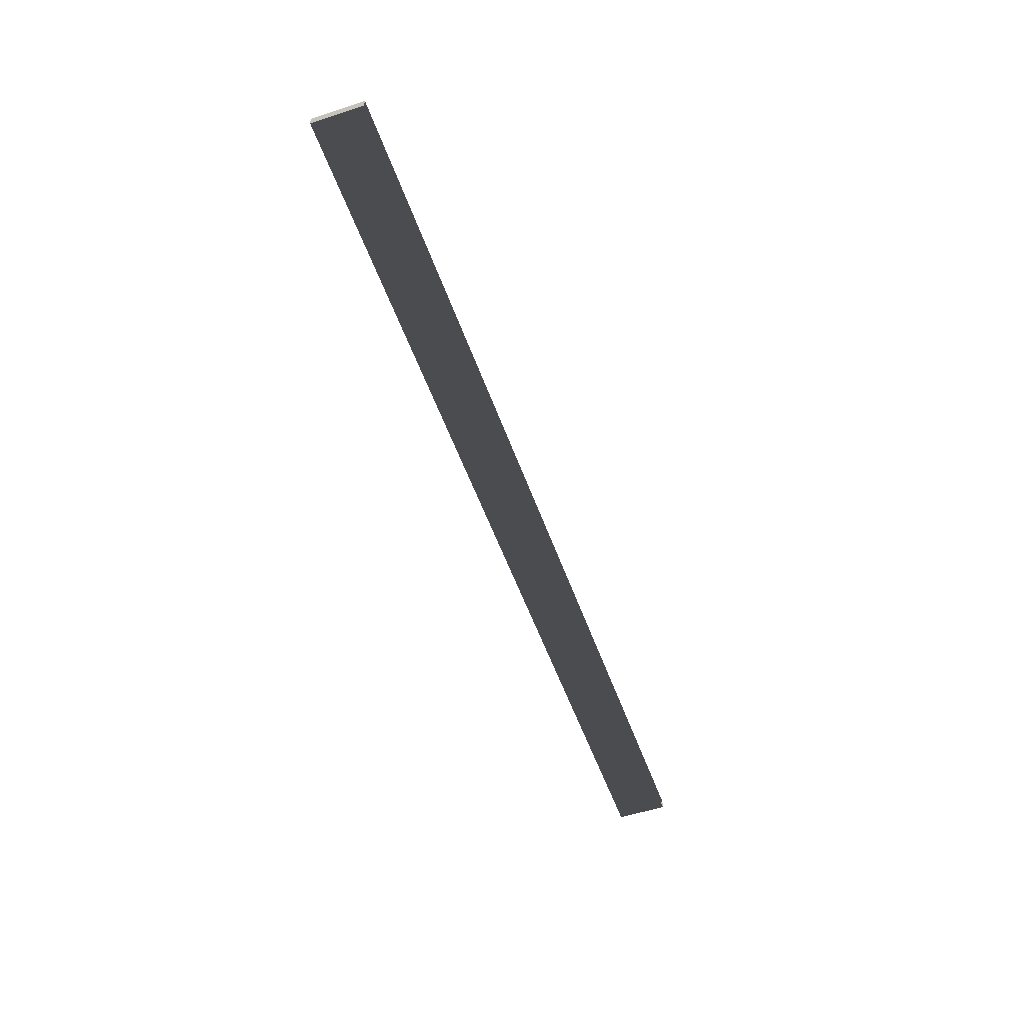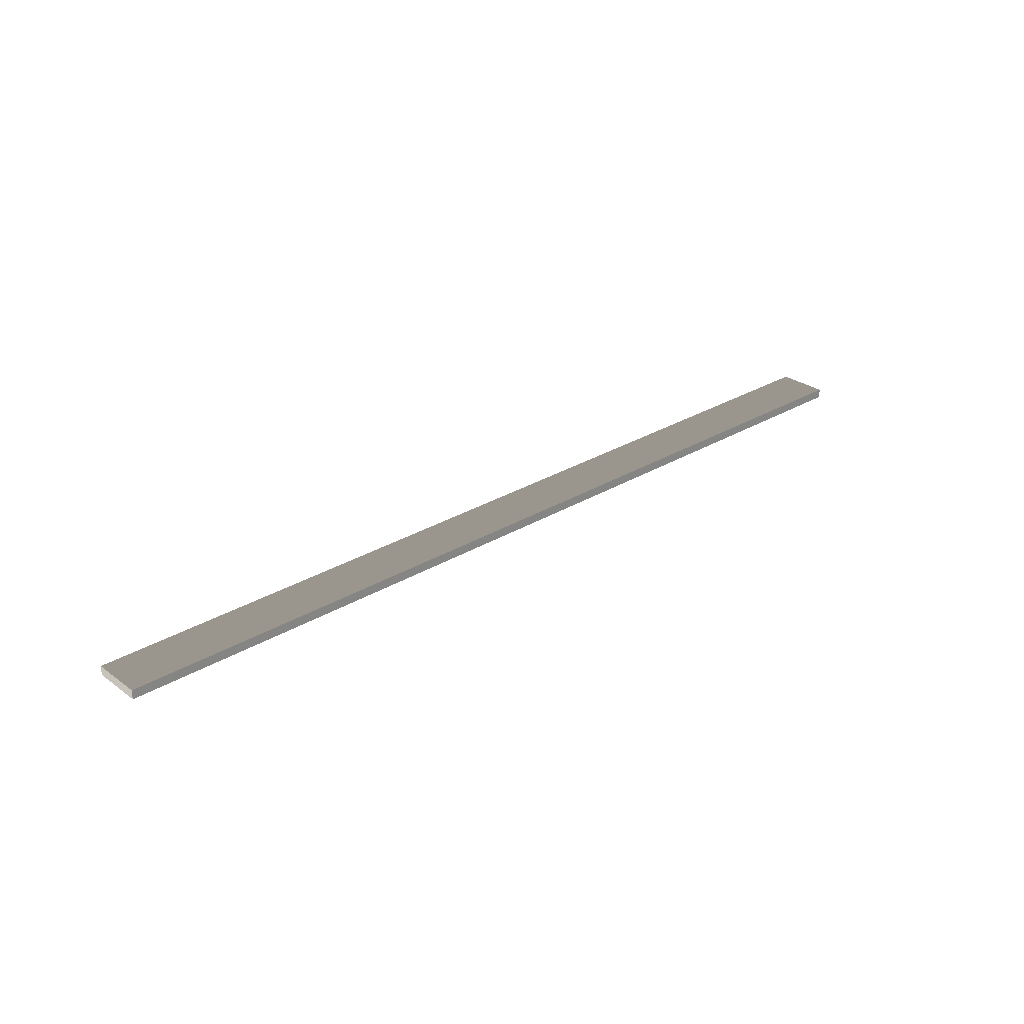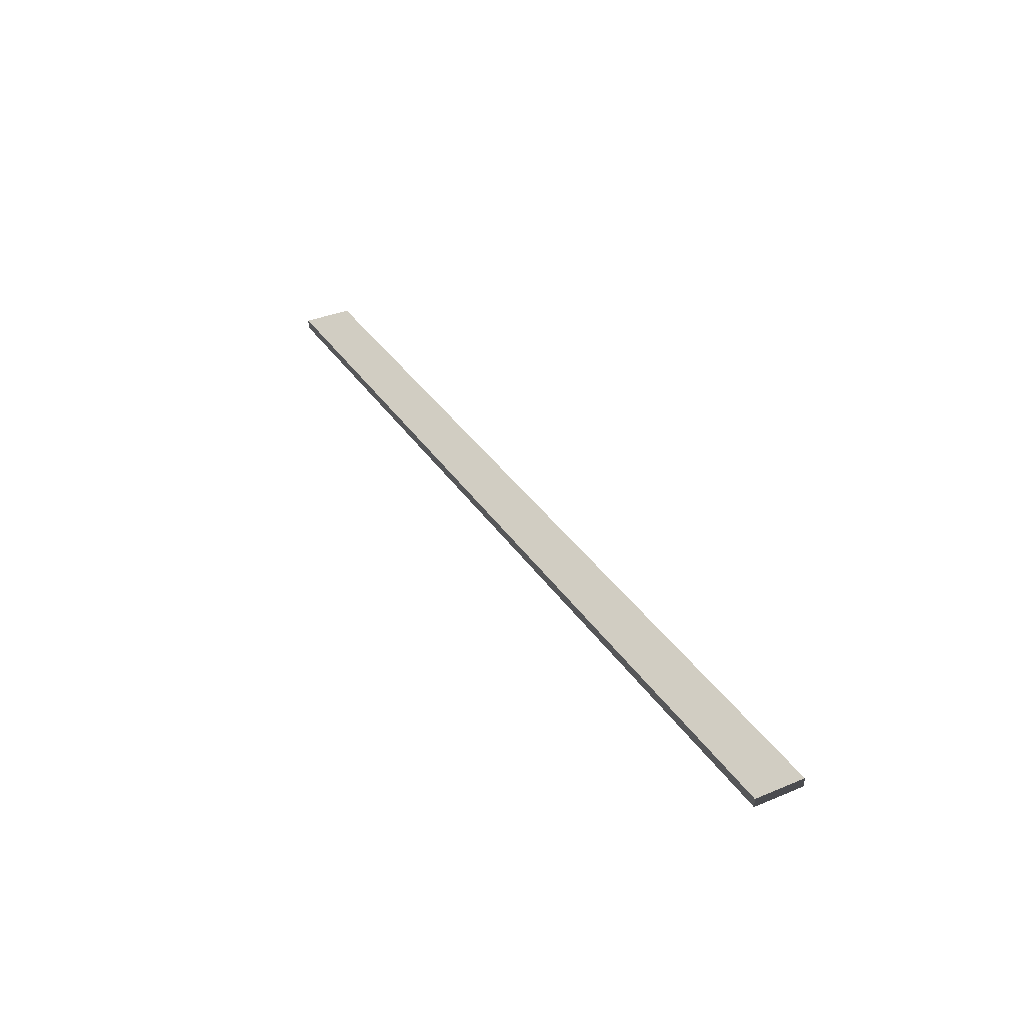
<metadata>
{"format":"obj","ext":"obj","renderer":"f3d","projection":"perspective","resolution":1024,"background":"white","views":[{"elev":-52.9,"azim":-70.8,"up":"+Z"},{"elev":28.3,"azim":137.7,"up":"+Z"},{"elev":35.2,"azim":-118.8,"up":"+Z"}]}
</metadata>
<code>
v -20 -1.1 0.2
v -20 1.1 0.2
v -10 1.1 0.2
v -10 -1.1 0.2
v -20 1.1 0.2
v -20 1.1 -0.2
v -10 1.1 -0.2
v -10 1.1 0.2
v -20 1.1 -0.2
v -20 -1.1 -0.2
v -10 -1.1 -0.2
v -10 1.1 -0.2
v -2.107e-05 -1.1 -0.2
v 4.53e-06 1.1 -0.2
v 10 -1.1 -0.2
v 10 1.1 -0.2
v 20 -1.1 -0.2
v 20 1.1 -0.2
v -20 -1.1 -0.2
v -20 1.1 -0.2
v -20 1.1 0.2
v -20 -1.1 0.2
v -10 -1.1 0.2
v -10 1.1 0.2
v -1.704e-05 1.1 0.2
v 5.185e-07 -1.1 0.2
v -10 1.1 0.2
v -10 1.1 -0.2
v 4.53e-06 1.1 -0.2
v -1.704e-05 1.1 0.2
v 5.185e-07 -1.1 0.2
v -1.704e-05 1.1 0.2
v 10 1.1 0.2
v 10 -1.1 0.2
v -1.704e-05 1.1 0.2
v 4.53e-06 1.1 -0.2
v 10 1.1 -0.2
v 10 1.1 0.2
v 10 -1.1 0.2
v 10 1.1 0.2
v 20 1.1 0.2
v 20 -1.1 0.2
v 10 1.1 0.2
v 10 1.1 -0.2
v 20 1.1 -0.2
v 20 1.1 0.2
v 20 -1.1 0.2
v 20 1.1 0.2
v 20 1.1 -0.2
v 20 -1.1 -0.2
g TS_Concrete_Fence_Asembly_04_202068_90
f 1 3 2
f 1 4 3
f 5 7 6
f 5 8 7
f 9 11 10
f 9 12 11
f 12 13 11
f 12 14 13
f 14 15 13
f 14 16 15
f 16 17 15
f 16 18 17
f 19 21 20
f 19 22 21
f 23 25 24
f 23 26 25
f 27 29 28
f 27 30 29
f 31 33 32
f 31 34 33
f 35 37 36
f 35 38 37
f 39 41 40
f 39 42 41
f 43 45 44
f 43 46 45
f 47 49 48
f 47 50 49

</code>
